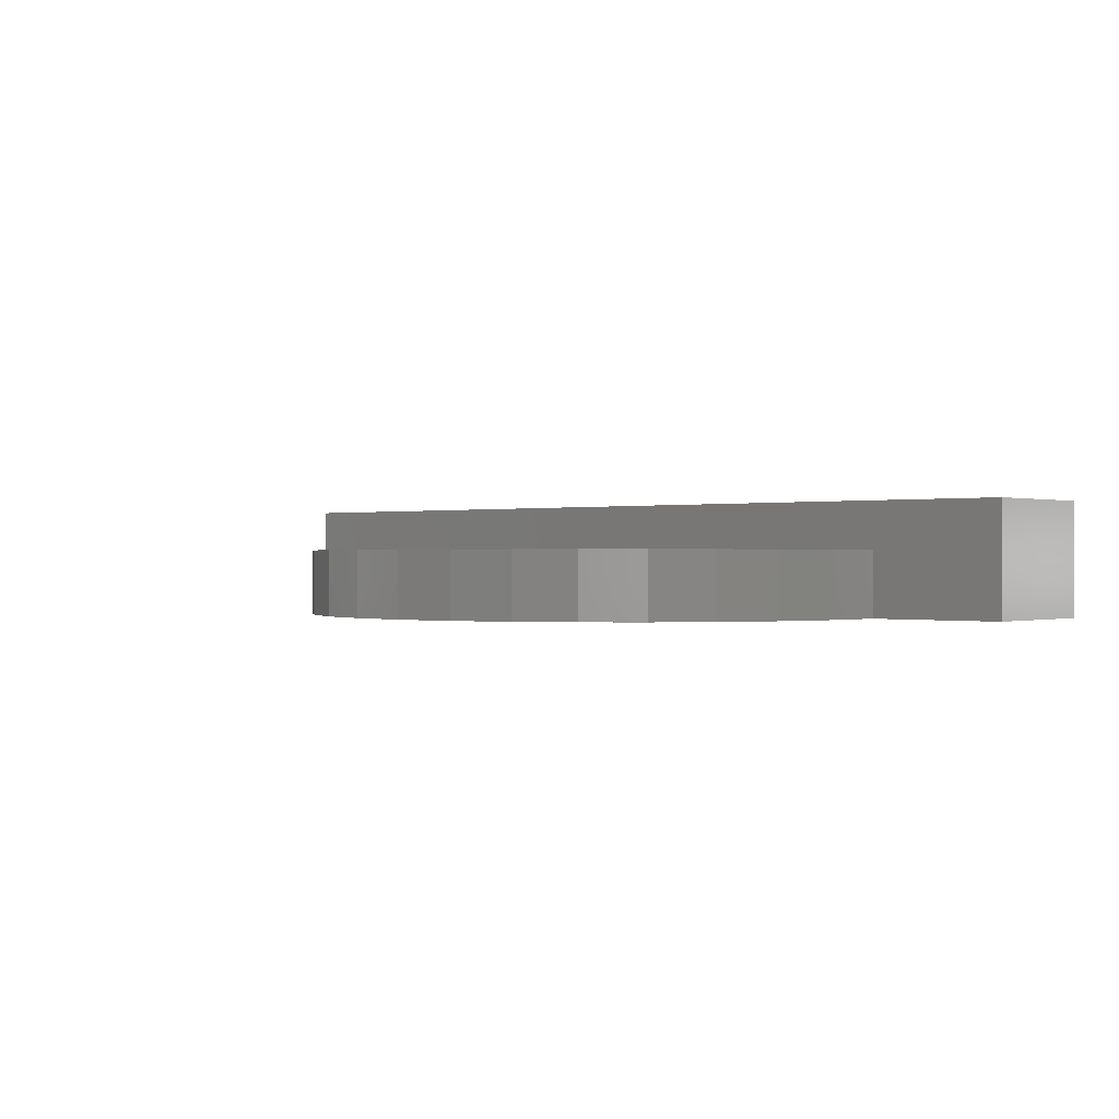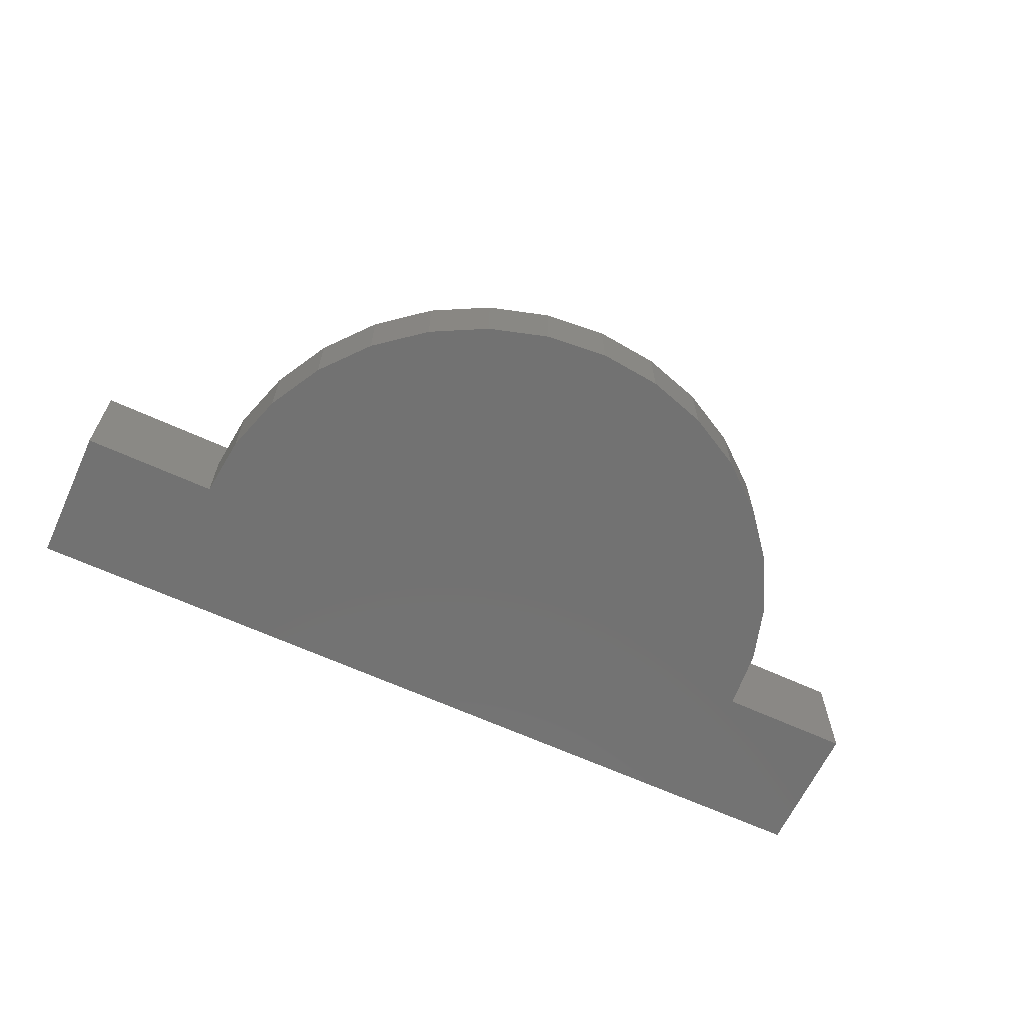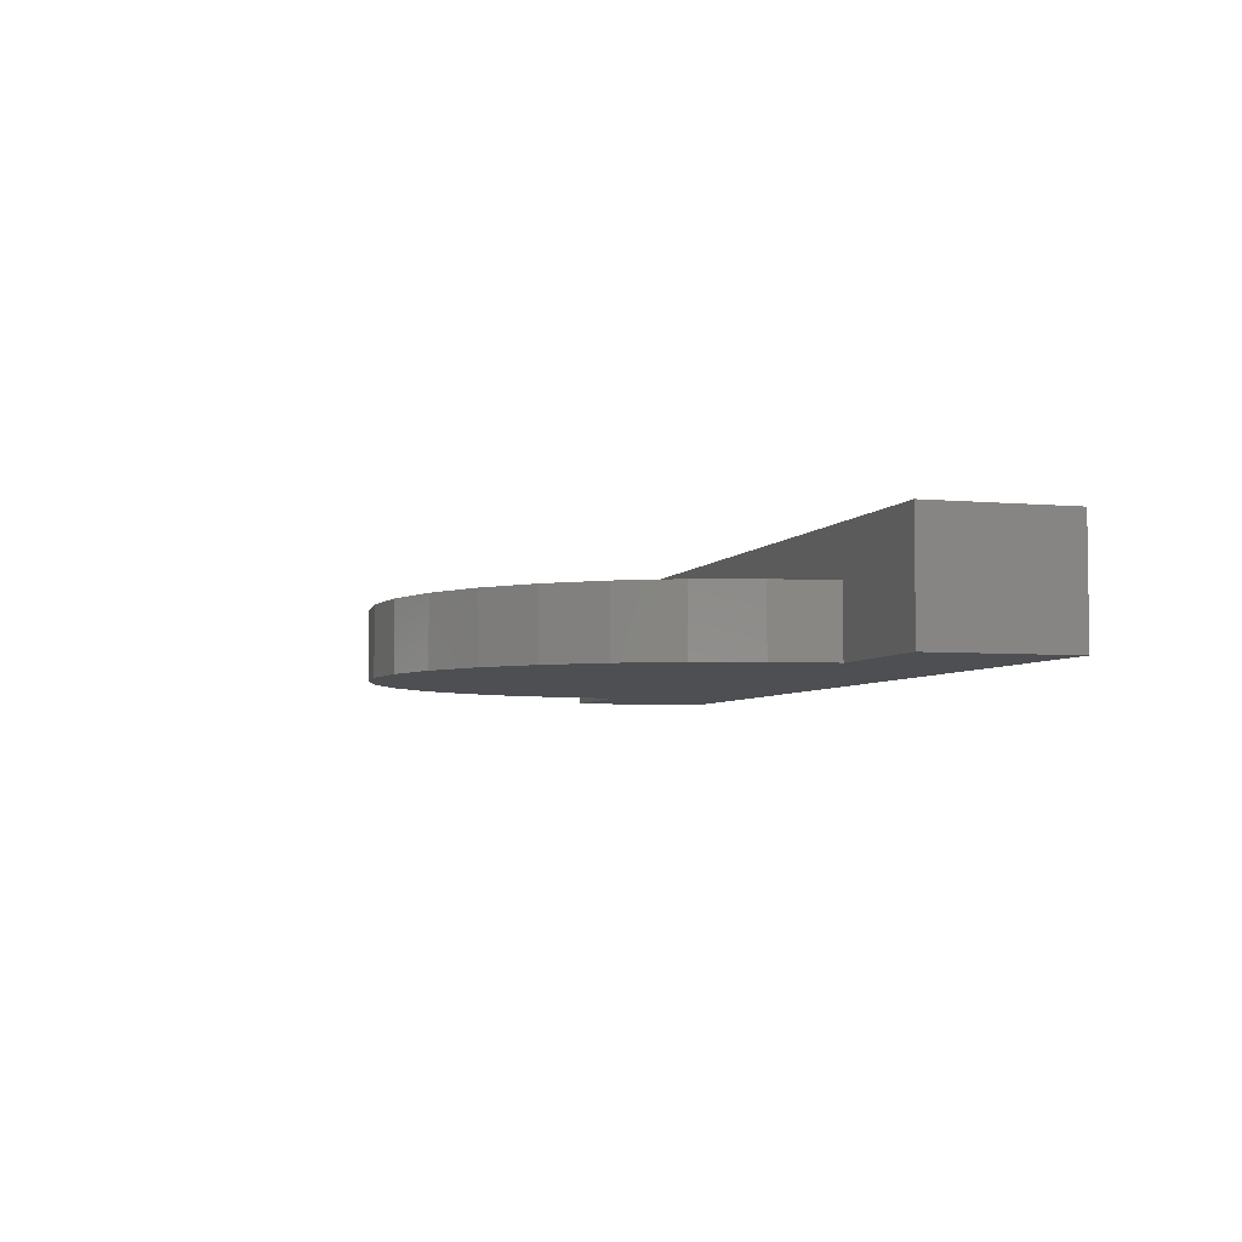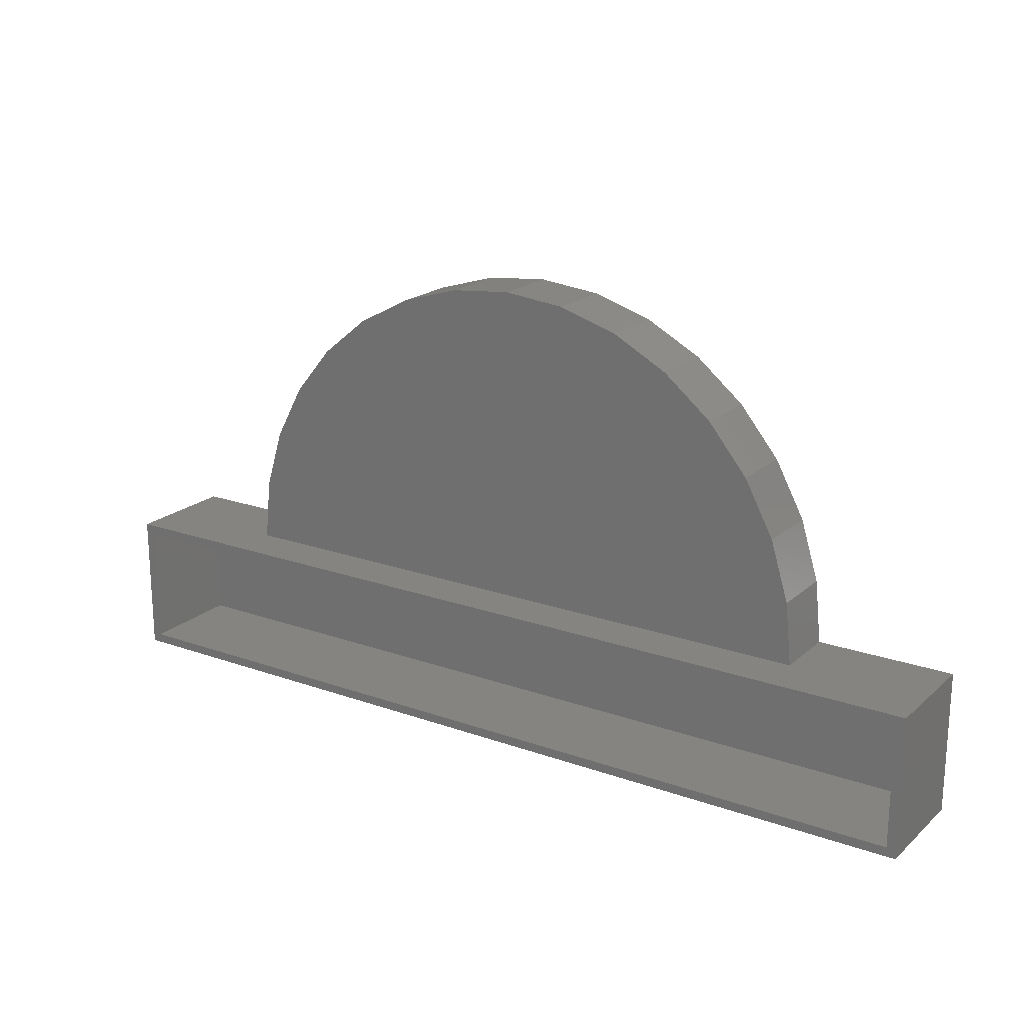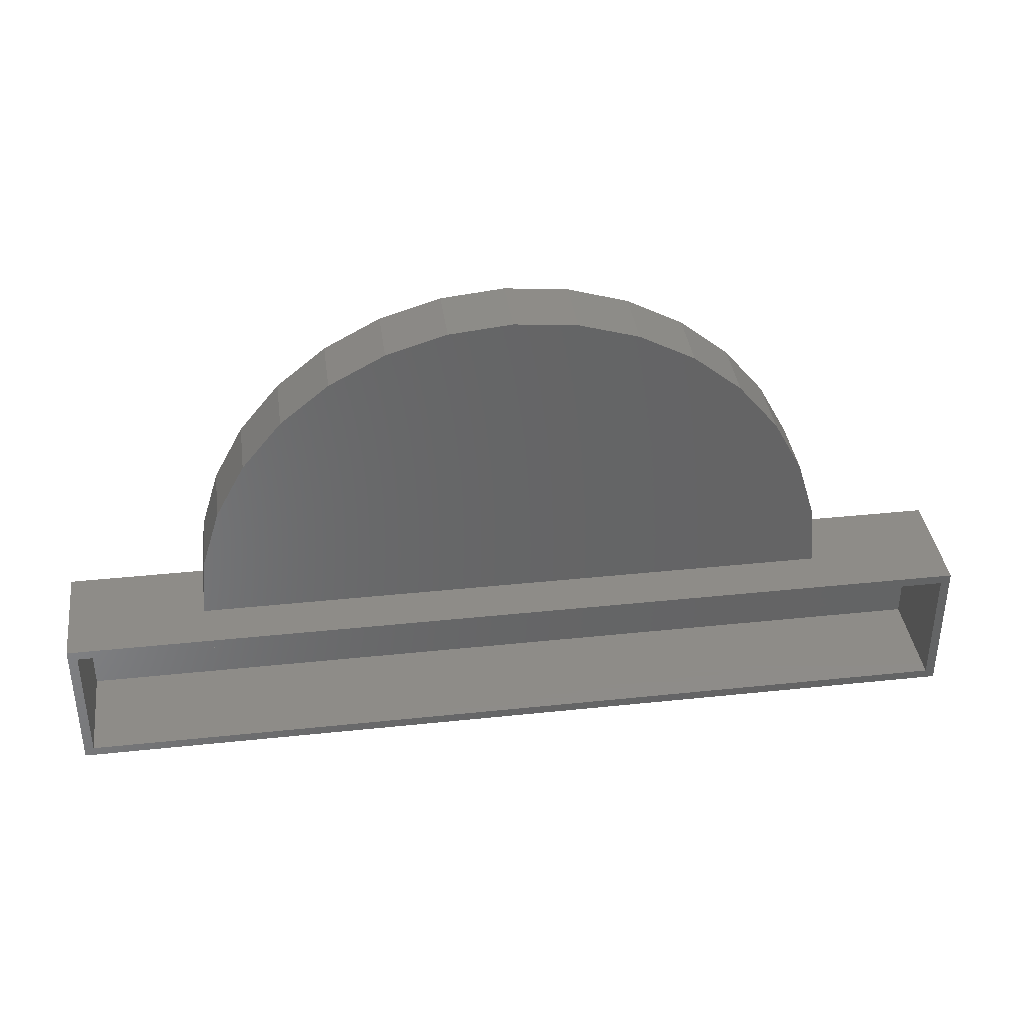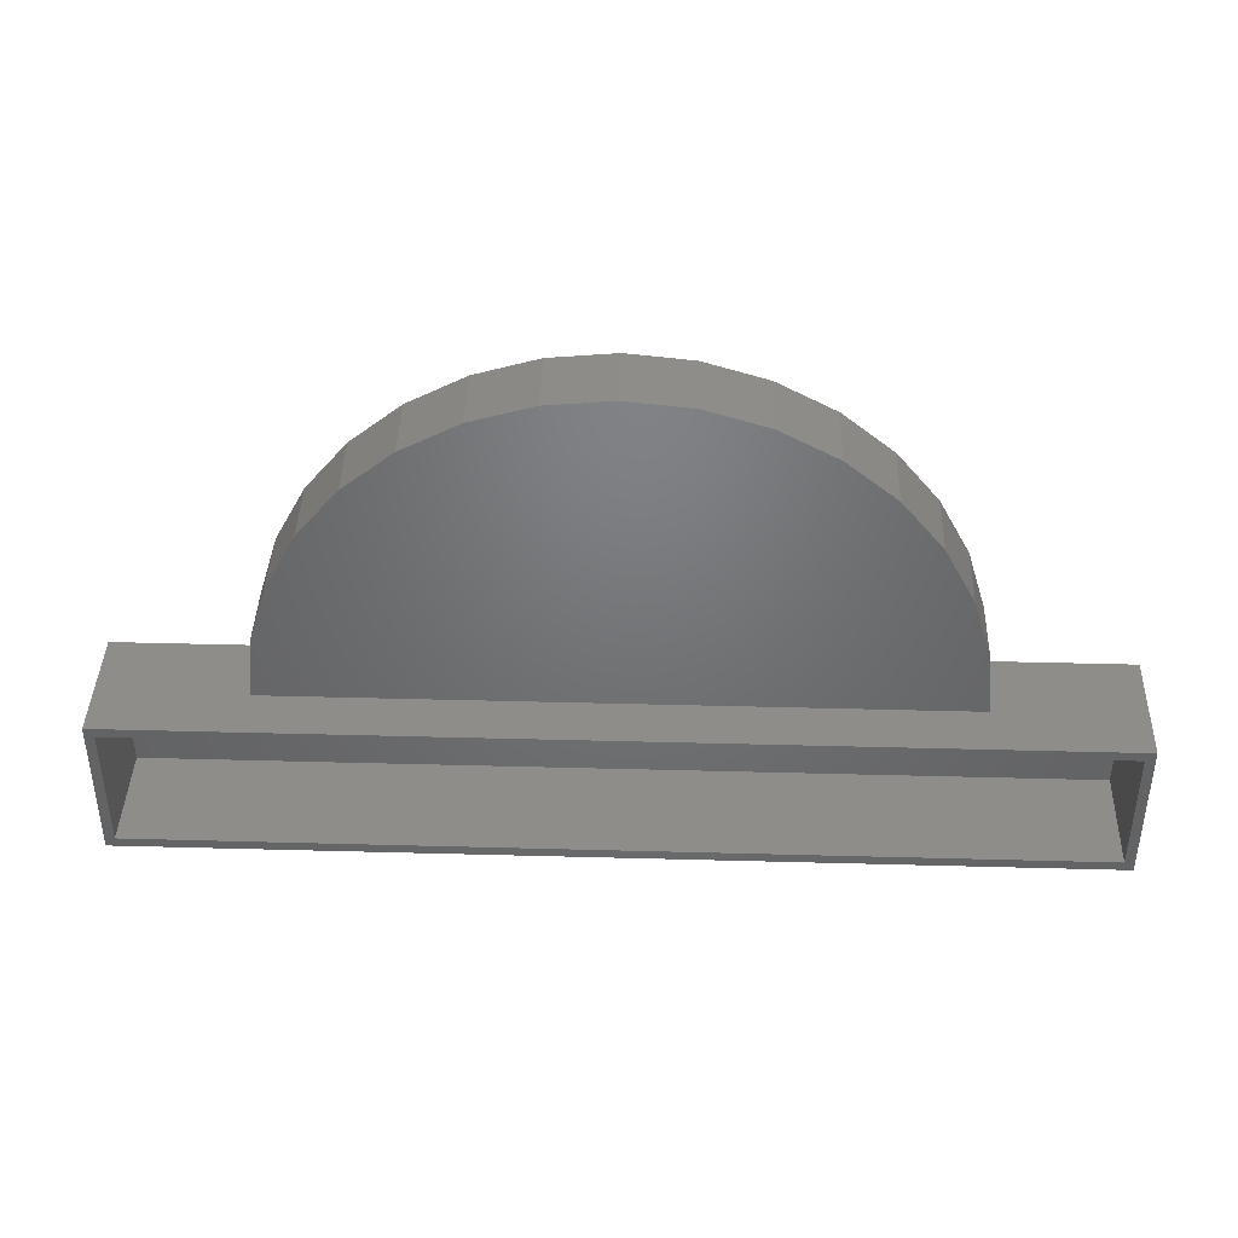
<metadata>
{"format":"stl","ext":"stl","renderer":"f3d","projection":"perspective","resolution":1024,"background":"white","views":[{"elev":-0.0,"azim":-138.8,"up":"+Z"},{"elev":-64.1,"azim":155.1,"up":"+Z"},{"elev":-4.7,"azim":-106.8,"up":"+Z"},{"elev":19.9,"azim":33.2,"up":"+Y"},{"elev":37.7,"azim":-7.7,"up":"+Y"},{"elev":40.5,"azim":1.9,"up":"+Y"}]}
</metadata>
<code>
# stl→obj: 87 verts, 166 faces
v 0.7578 -0.2344 0.1797
v 0.7422 -0.2188 0.1797
v -0.7578 -0.2344 0.1797
v -0.7422 -0.2188 0.1797
v -0.7578 0.002303 0.1797
v -0.7422 -0.01332 0.1797
v 0.7578 0.002303 0.1797
v 0.7422 -0.01332 0.1797
v -0.7422 -0.2188 0.007812
v 0.7422 -0.2188 0.007812
v 0.7422 -0.01332 0.007812
v -0.7422 -0.01332 0.007812
v 0.7578 -0.2344 -0.007812
v -0.7578 -0.2344 -0.007812
v -0.7578 0.002303 -0.007812
v -0.5312 0.002303 -0.007812
v 0.5312 0.002303 -0.007812
v 0.7578 0.002303 -0.007812
v -0.5206 0.1056 -0.007812
v -0.4901 0.2049 -0.007812
v -0.4409 0.2963 -0.007812
v -0.3748 0.3765 -0.007812
v -0.2944 0.4422 -0.007812
v -0.2028 0.491 -0.007812
v -0.1034 0.5211 -0.007812
v -2.034e-16 0.5312 -0.007812
v 0.1034 0.5211 -0.007812
v 0.2028 0.491 -0.007812
v 0.2944 0.4422 -0.007812
v 0.3748 0.3765 -0.007812
v 0.4409 0.2963 -0.007812
v 0.4901 0.2049 -0.007812
v 0.5206 0.1056 -0.007812
v 0.5312 0.002303 0.1016
v 0 0.002303 0.1016
v -0.5312 0.002303 0.1016
v 0.5206 0.1056 0.1016
v 0.4901 0.2049 0.1016
v 0.4409 0.2963 0.1016
v 0.3748 0.3765 0.1016
v 0.2944 0.4422 0.1016
v 0.2028 0.491 0.1016
v 0.1034 0.5211 0.1016
v -2.034e-16 0.5312 0.1016
v -0.1034 0.5211 0.1016
v -0.2028 0.491 0.1016
v -0.2944 0.4422 0.1016
v -0.3748 0.3765 0.1016
v -0.4409 0.2963 0.1016
v -0.4901 0.2049 0.1016
v -0.5206 0.1056 0.1016
v 3.157e-17 0.5156 0.007812
v -0.09964 0.5059 0.08594
v -0.09964 0.5059 0.007812
v -0.1955 0.4771 0.08594
v -0.1955 0.4771 0.007812
v -0.284 0.4303 0.08594
v -0.284 0.4303 0.007812
v -0.3618 0.3674 0.08594
v -0.3618 0.3674 0.007812
v -0.426 0.2905 0.08594
v -0.426 0.2905 0.007812
v -0.4741 0.2027 0.08594
v -0.4741 0.2027 0.007812
v -0.5043 0.1073 0.08594
v -0.5043 0.1073 0.007812
v -0.5156 0.007812 0.08594
v -0.5156 0.007812 0.007812
v 3.157e-17 0.5156 0.08594
v 0.09964 0.5059 0.007812
v 0.09964 0.5059 0.08594
v 0.1955 0.4771 0.007812
v 0.1955 0.4771 0.08594
v 0.284 0.4303 0.007812
v 0.284 0.4303 0.08594
v 0.3618 0.3674 0.007812
v 0.3618 0.3674 0.08594
v 0.426 0.2905 0.007812
v 0.426 0.2905 0.08594
v 0.4741 0.2027 0.007812
v 0.4741 0.2027 0.08594
v 0.5043 0.1073 0.007812
v 0.5043 0.1073 0.08594
v 0.5156 0.007812 0.007812
v 0.5156 0.007812 0.08594
v -1.11e-16 0.007812 0.007812
v -1.11e-16 0.007812 0.08594
f 1 2 3
f 3 2 4
f 3 4 5
f 5 4 6
f 5 6 7
f 7 6 8
f 7 8 1
f 1 8 2
f 4 2 9
f 9 2 10
f 2 8 10
f 10 8 11
f 8 6 11
f 11 6 12
f 6 4 12
f 12 4 9
f 13 14 15
f 13 15 16
f 13 16 17
f 13 17 18
f 16 19 20
f 16 20 21
f 16 21 22
f 16 22 23
f 16 23 24
f 16 24 25
f 16 25 26
f 16 26 27
f 16 27 28
f 16 28 29
f 16 29 30
f 16 30 31
f 16 31 32
f 16 32 33
f 16 33 17
f 7 18 17
f 7 17 34
f 7 34 35
f 7 35 36
f 7 36 5
f 36 16 5
f 5 16 15
f 35 34 37
f 35 37 38
f 35 38 39
f 35 39 40
f 35 40 41
f 35 41 42
f 35 42 43
f 35 43 44
f 35 44 45
f 35 45 36
f 36 45 46
f 36 46 47
f 36 47 48
f 36 48 49
f 36 49 50
f 36 50 51
f 16 36 19
f 19 36 51
f 19 51 20
f 20 51 50
f 20 50 21
f 21 50 49
f 21 49 22
f 22 49 48
f 22 48 23
f 23 48 47
f 23 47 24
f 24 47 46
f 24 46 25
f 25 46 45
f 25 45 26
f 26 45 44
f 26 44 27
f 27 44 43
f 27 43 28
f 28 43 42
f 28 42 29
f 29 42 41
f 29 41 30
f 30 41 40
f 30 40 31
f 31 40 39
f 31 39 32
f 32 39 38
f 32 38 33
f 33 38 37
f 33 37 17
f 17 37 34
f 3 14 1
f 1 14 13
f 1 13 7
f 7 13 18
f 5 15 3
f 3 15 14
f 12 9 11
f 11 9 10
f 52 53 54
f 54 53 55
f 54 55 56
f 56 55 57
f 56 57 58
f 58 57 59
f 58 59 60
f 60 59 61
f 60 61 62
f 62 61 63
f 62 63 64
f 64 63 65
f 64 65 66
f 66 65 67
f 66 67 68
f 53 52 69
f 69 52 70
f 69 70 71
f 71 70 72
f 71 72 73
f 73 72 74
f 73 74 75
f 75 74 76
f 75 76 77
f 77 76 78
f 77 78 79
f 79 78 80
f 79 80 81
f 81 80 82
f 81 82 83
f 83 82 84
f 83 84 85
f 84 86 85
f 85 86 87
f 86 68 87
f 87 68 67
f 86 84 82
f 86 82 80
f 86 80 78
f 86 78 76
f 86 76 74
f 86 74 72
f 86 72 70
f 86 70 52
f 86 52 54
f 86 54 56
f 86 56 58
f 86 58 60
f 86 60 62
f 86 62 64
f 86 64 66
f 86 66 68
f 87 67 65
f 87 65 63
f 87 63 61
f 87 61 59
f 87 59 57
f 87 57 55
f 87 55 53
f 87 53 69
f 87 69 71
f 87 71 73
f 87 73 75
f 87 75 77
f 87 77 79
f 87 79 81
f 87 81 83
f 87 83 85

</code>
